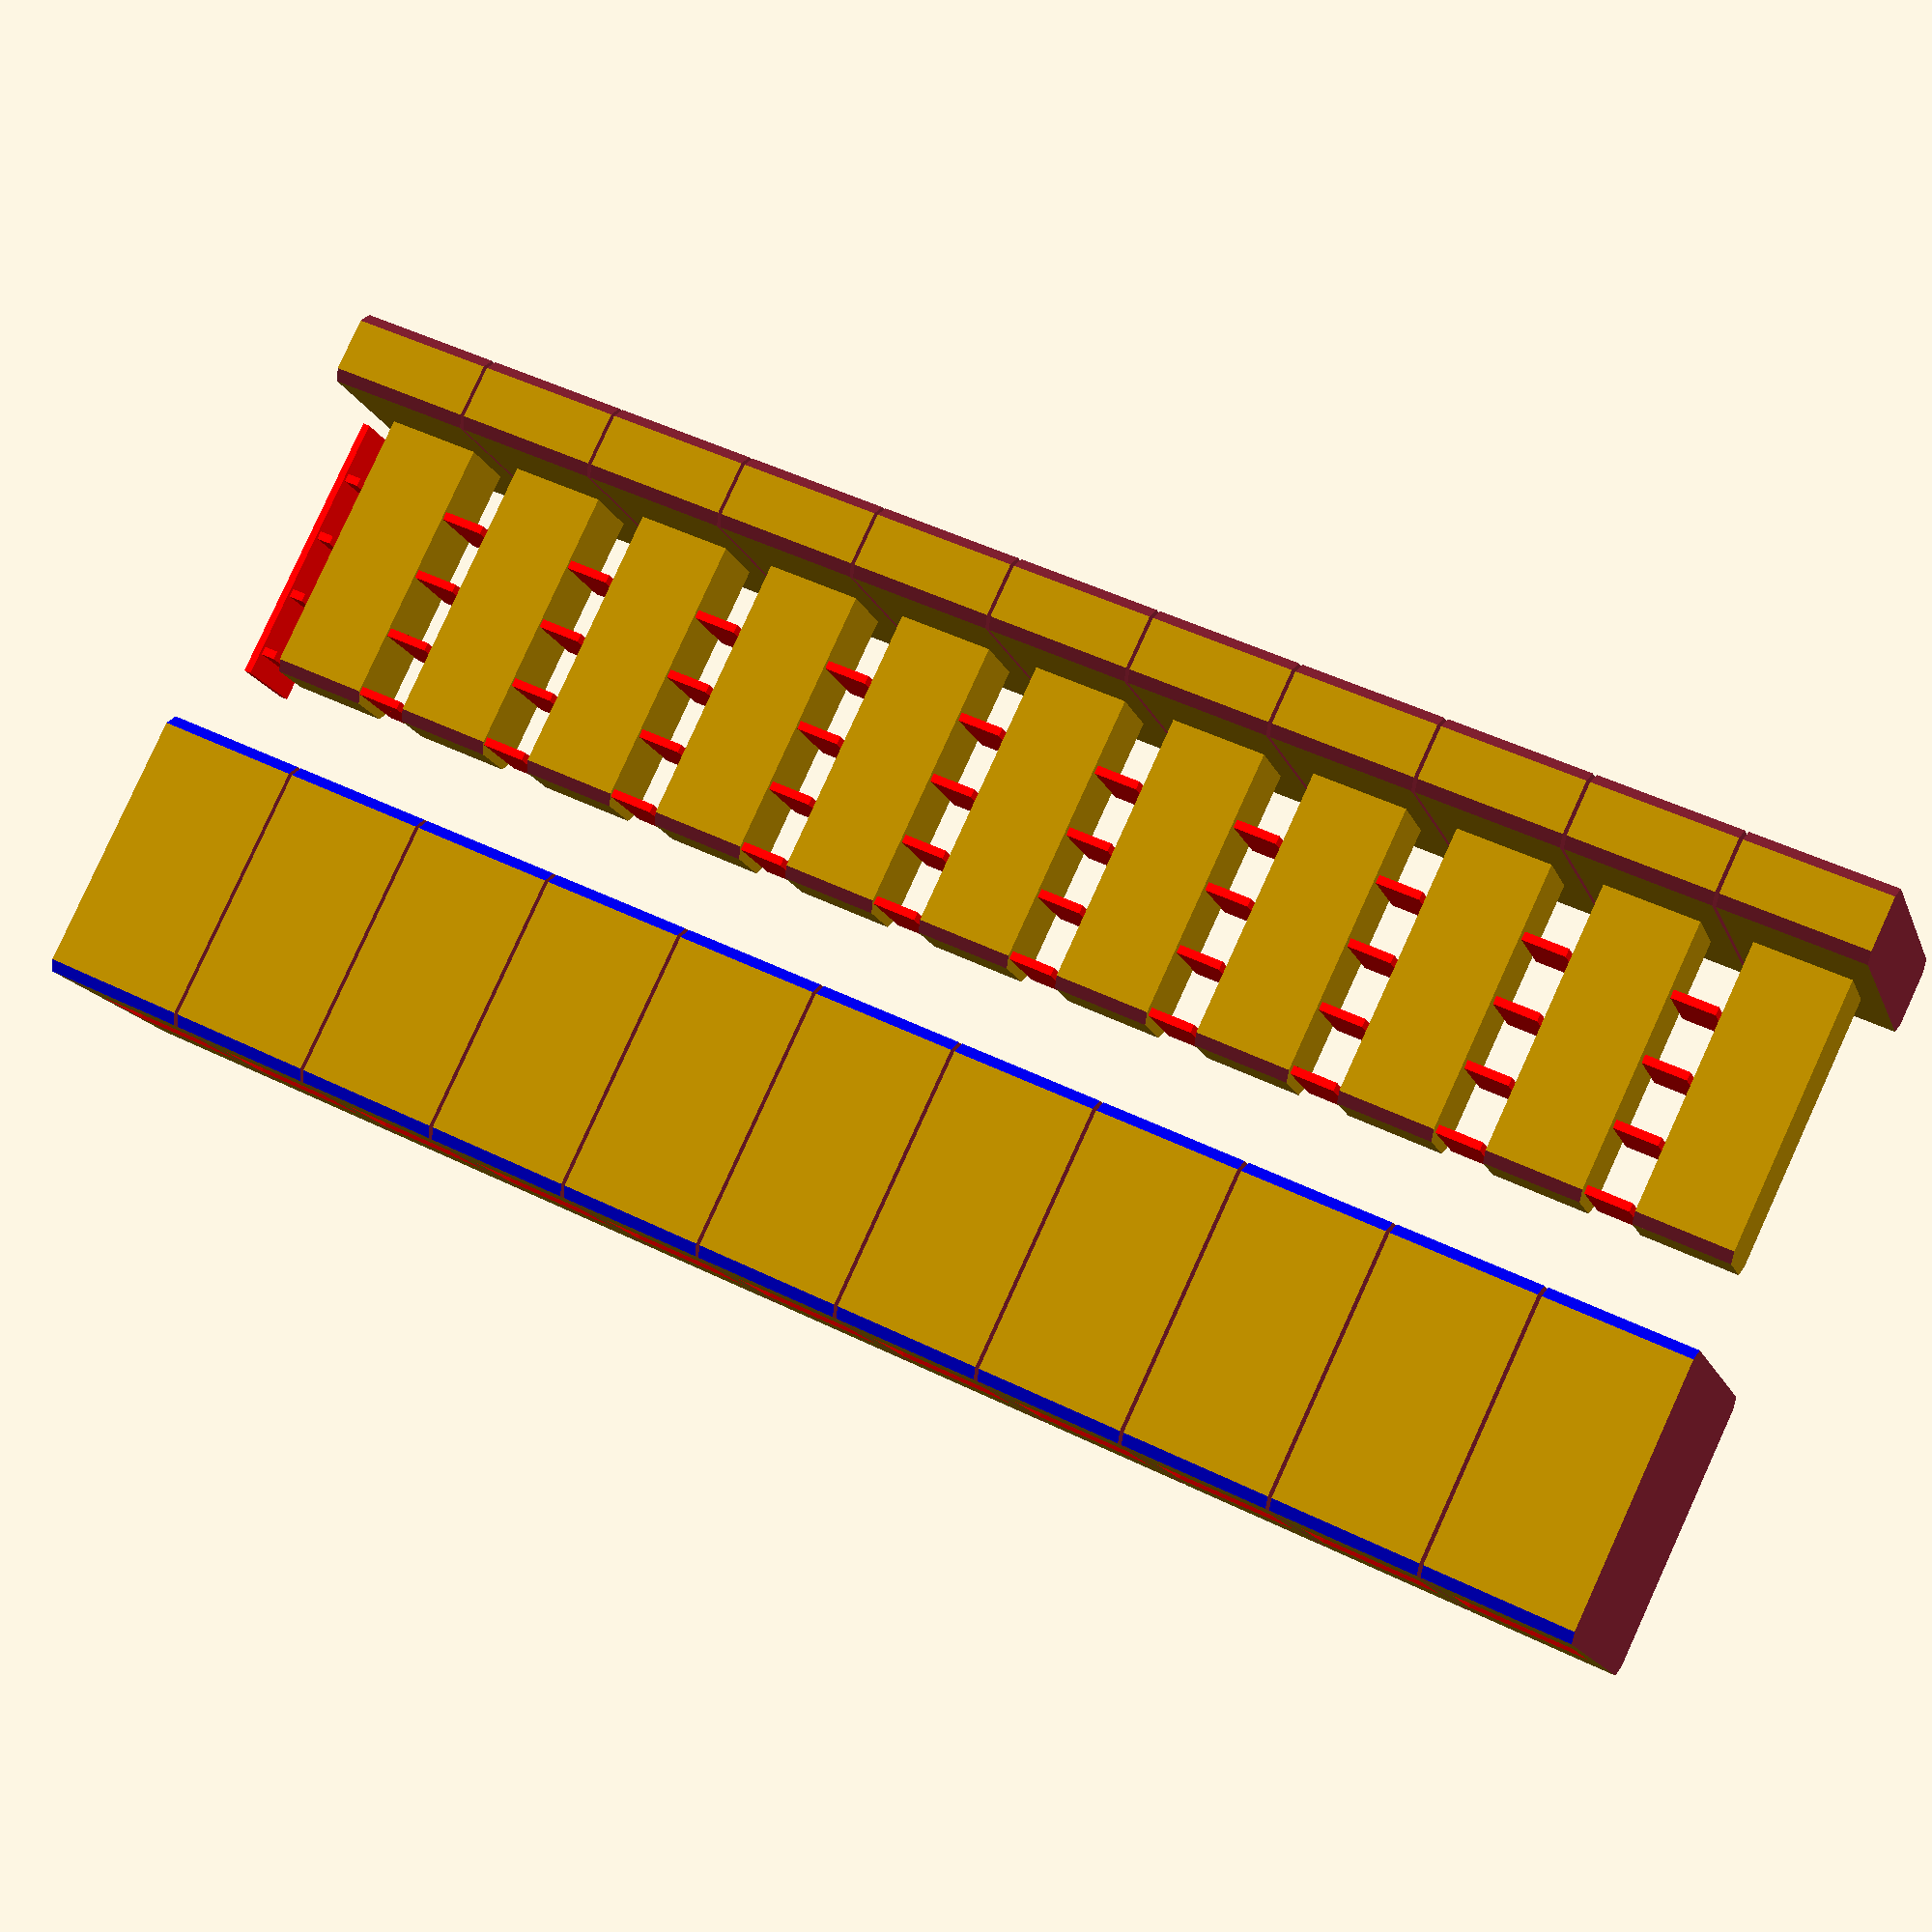
<openscad>
//
// Flow test tower
// Initial model from Alexander Sudarkin
// https://www.thingiverse.com/thing:4179047
// Freely adapted by 5@xes
//

nz=0.4; // Nozzle Size
lay=0.2; // Layer Height

xy=15; // Size
w5=4;

hs=8; // height
hw=0.8; // height pin
ns=[110,108,106,104,102,100,98,96,94,92,90];
h=hs*11; 

fontMain=hs/3.5;
fontSub=hs/1.5;

rzh=lay;
fs=0.8; // Chamfer size

w=4; // Pin Width
wo=w+0.05; // Width

spw=nz+0.05; // Support Width
spi=3.5; // Support interval

module flowtowerMain(){
difference() {

translate([0,0,h/2]) cube([xy,xy,h],true);

// Hole
color("red",1.0)
for (i=[0:hs:h-hs])
translate([0,0,(hs/2)+i]) cube([wo,xy+1,hs-hw*2],true);

// interval
for (i=[0:hs:h-hs])
translate([0,0,hs+i]) cube([xy+1,xy+1,rzh],true);

for (i=[0:hs:h-hs]) {
        // Text % on Main Tower
        translate([-xy/2+(xy/2-w/2)/2,-xy/2,hw+i]) rotate([90,0,0]) linear_extrude(height=0.5, center=true) text(str(ns[i/hs]), size=fontMain, valign="bottom", halign="center");

        // Chamfer Int
        color("red",1.0)
        for (yi=[-xy/2,xy/2])
        for (xii=[-w/2,w/2])
        translate([-xii,yi,hs/2+i]) rotate([0,0,45]) cube([fs,fs,hs-hw*2],true);
} // for

// Chamfer Ext
color("blue",1.0)
for (ri=[0,90,180,270]) rotate([0,0,ri])
translate([-xy/2,-xy/2,h/2]) rotate([0,0,45]) cube([fs,fs,h+1],true);

} // df


} // mod

module flowtowerSub() {
union(){
difference(){
union(){   
translate([0,-xy/2-w5/2,h/2]) cube([xy,w5,h],true);
for (i=[0:hs:h-hs])
translate([0,0,hs/2+i]) cube([w,xy,hs-hw*2-lay*6],true);
} //un

for (i=[0:hs:h-hs])
translate([0,0,hs+i]) cube([xy+w5*2+1,xy+w5*2+1,rzh],true);

for (xii=[-w/2,w/2])
translate([xii,xy/2,h/2]) rotate([0,0,45]) cube([fs,fs,h],true);

for (i=[0:hs:h-hs]) {
for (ri=[0]) rotate([0,0,ri])
translate([0,-xy/2-w5,hs/2+i]) rotate([90,0,0]) linear_extrude(height=0.5, center=true) text(str(ns[i/hs]), size=fontSub, valign="center", halign="center");
}

translate([0,-xy/2-w5/2,0])
for (my=[0,1]) mirror([0,my,0])
for (mx=[0,1]) mirror([mx,0,0])
translate([-xy/2,-w5/2,h/2]) rotate([0,0,45]) cube([fs,fs,h+1],true);


} // df
//base support
color("red",1.0)    
translate([0,lay*4,lay]) cube([w+spw*2,xy,lay*2],true);
}

//Support
color("red",1.0)
for (i=[0:hs:h-hs]) {
translate([0,0,hs/2+i])
for (mz=[0,1]) mirror([0,0,mz]) {
for (yi=[0:spi:xy-spi])
if (!(i==h-hs && mz==1))
translate([0,(xy/2-spw/2-yi)-(fs/2),-hs/2+hw/2+lay*2/2]) cube([w+spw,spw,hw+lay*2],true);
} // for
} // for

} // mod

//Main bloc
flowtowerMain();

//Sub bloc
translate([0,-xy-5,0]) flowtowerSub();



</openscad>
<views>
elev=314.1 azim=236.8 roll=299.7 proj=p view=wireframe
</views>
